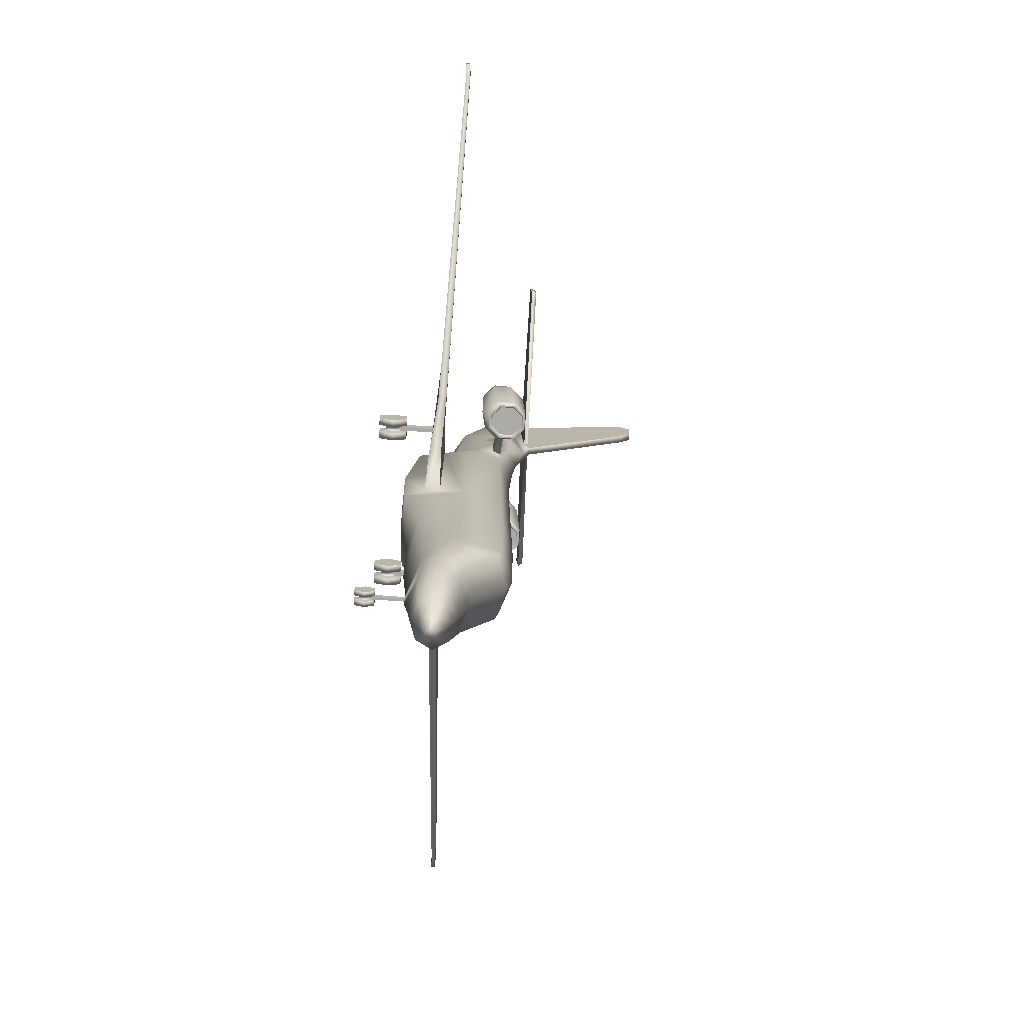
<metadata>
{"format":"obj","ext":"obj","renderer":"f3d","projection":"perspective","resolution":1024,"background":"white","views":[{"elev":-76.5,"azim":87.2,"up":"+Z"}]}
</metadata>
<code>
o ASTR_Circle.001
v -0.8804 2.627 2.224
v -0.8804 2.331 2.224
v -1.078 2.122 2.224
v -1.359 2.122 2.224
v -1.557 2.331 2.224
v -1.557 2.627 2.224
v -1.359 2.837 2.224
v -1.078 2.837 2.224
v -0.8136 2.553 4.023
v -0.8136 2.21 4.023
v -1.043 1.967 4.023
v -1.368 1.967 4.023
v -1.598 2.21 4.023
v -1.598 2.553 4.023
v -1.368 2.796 4.023
v -1.043 2.796 4.023
v -0.8328 2.414 2.407
v -0.8328 2.326 2.407
v -0.9087 2.423 5.157
v -0.9087 2.201 5.157
v -1.057 2.045 5.157
v -1.266 2.045 5.157
v -1.414 2.201 5.157
v -1.414 2.423 5.157
v -1.266 2.579 5.157
v -1.057 2.579 5.157
v -0.9978 2.384 5.206
v -0.9978 2.24 5.206
v -1.094 2.139 5.206
v -1.229 2.139 5.206
v -1.325 2.24 5.206
v -1.325 2.384 5.206
v -1.229 2.485 5.206
v -1.094 2.485 5.206
v -0.9124 2.613 2.224
v -0.9124 2.345 2.224
v -1.092 2.156 2.224
v -1.345 2.156 2.224
v -1.525 2.345 2.224
v -1.525 2.613 2.224
v -1.345 2.803 2.224
v -1.092 2.803 2.224
v -0.937 2.602 2.309
v -0.937 2.356 2.309
v -1.102 2.182 2.309
v -1.335 2.182 2.309
v -1.5 2.356 2.309
v -1.5 2.602 2.309
v -1.335 2.777 2.309
v -1.102 2.777 2.309
v -0.8136 2.402 4.023
v -0.8136 2.318 4.023
v -0.8284 2.327 5.007
v -0.8284 2.272 5.007
v -0.3853 1.354 2.584
v -0.5633 1.835 2.441
v -0.3853 2.425 2.458
v -0.04035 0.1704 -6.897
v -0.04035 0.3396 -6.987
v -0.04035 0.3396 -7.168
v -0.04035 0.1704 -7.258
v -0.04035 0.001123 -7.168
v -0.04035 0.001123 -6.987
v -0.789 1.696 -2.404
v -0.5579 2.417 -2.404
v -0.6635 0.6116 -2.404
v -0.789 1.679 1.155
v -0.5579 2.376 1.155
v -0.6635 0.7787 1.155
v -0.4585 1.979 3.889
v -0.2392 2.527 3.862
v -0.2274 1.512 3.889
v -0.3426 2.265 5.007
v -0.2813 2.571 4.867
v -0.2801 1.611 5.129
v -0.1762 2.277 7.335
v -0.1279 2.4 7.343
v -0.1209 2.17 7.32
v -0.1328 2.318 7.39
v -0.09392 2.352 7.39
v -0.09392 2.284 7.39
v -0.6073 1.356 -7.963
v -0.4433 1.633 -7.963
v -0.4433 1.066 -7.963
v -0.4427 1.336 -8.367
v -0.3253 1.575 -8.367
v -0.3253 1.097 -8.367
v -0.1005 1.337 -9.012
v -0.07109 1.388 -9.012
v -0.07109 1.285 -9.012
v -0.7577 1.261 -2.248
v -0.7373 0.976 -2.248
v -0.7577 1.261 0.996
v -0.7373 0.976 0.996
v -2.36 1.293 -1.145
v -2.255 1.141 -1.251
v -2.737 1.279 1.029
v -2.737 1.143 1.029
v -8.123 1.43 1.669
v -8.123 1.35 1.669
v -8.116 1.426 2.372
v -8.116 1.346 2.372
v -0.07405 2.888 4.588
v -0.07405 2.551 7.286
v -0.06893 5.27 7.24
v -0.06893 5.283 7.741
v -0.1279 0.1704 -6.897
v -0.1279 0.3396 -6.987
v -0.1279 0.3396 -7.168
v -0.1279 0.1704 -7.258
v -0.1279 0.001123 -7.168
v -0.1279 0.001123 -6.987
v -0.02897 0.1704 -6.987
v -0.02897 0.2548 -7.032
v -0.02897 0.2548 -7.123
v -0.02897 0.1704 -7.168
v -0.02897 0.08589 -7.123
v -0.02897 0.08589 -7.032
v -3.155 2.896 7.855
v -3.108 3.015 7.943
v -3.155 2.932 7.408
v -3.108 3.026 7.481
v -1.411 1.244 -1.844
v -1.267 1.016 0.9753
v -1.397 1.023 -1.815
v -1.337 1.244 0.9753
v -1.425 1.037 0.125
v -1.425 1.037 -0.155
v -1.409 0.13 0.06074
v -1.409 0.13 -0.07863
v -1.409 0.2605 -0.1483
v -1.409 0.391 -0.07863
v -1.409 0.391 0.06074
v -1.409 0.2605 0.1304
v -1.256 -0.000912 0.1307
v -1.256 -0.000912 -0.1486
v -1.256 0.2605 -0.2882
v -1.256 0.522 -0.1486
v -1.256 0.522 0.1307
v -1.256 0.2605 0.2703
v -1.391 -0.000912 0.1307
v -1.391 -0.000912 -0.1486
v -1.391 0.2605 -0.2882
v -1.391 0.522 -0.1486
v -1.391 0.522 0.1307
v -1.391 0.2605 0.2703
v -1.483 1.037 0.125
v -1.483 1.037 -0.155
v -1.499 0.13 0.06074
v -1.499 0.13 -0.07863
v -1.499 0.2605 -0.1483
v -1.499 0.391 -0.07863
v -0.6635 0.5643 -0.9208
v -0.7373 0.976 -0.8758
v -1.499 0.391 0.06074
v -1.499 0.2605 0.1304
v -1.651 -0.000912 0.1307
v -1.651 -0.000912 -0.1486
v -1.651 0.2605 -0.2882
v -1.651 0.522 -0.1486
v -1.651 0.522 0.1307
v -1.651 0.2605 0.2703
v -1.516 -0.000912 0.1307
v -1.516 -0.000912 -0.1486
v -1.516 0.2605 -0.2882
v -1.516 0.522 -0.1486
v -1.516 0.522 0.1307
v -1.516 0.2605 0.2703
v -0.07078 2.839 6.688
v -0.07078 2.905 5.528
v -0.07019 2.981 5.63
v -0.0702 2.934 6.807
v -0.06948 3.578 5.663
v -0.5528 1.864 -6.82
v -0.7838 1.435 -6.82
v -0.5528 1.083 -6.82
v -0.2551 1.347 -8.783
v -0.1804 1.485 -8.783
v -0.1804 1.21 -8.783
v -8.35 1.412 1.891
v -8.35 1.332 1.891
v -8.35 1.412 2.427
v -8.35 1.332 2.427
v -0.72 1.381 -7.423
v -0.4889 1.071 -7.423
v -0.4889 1.748 -7.423
v -0.07078 2.721 7.313
v -0.07078 3.005 5.174
v -0.06948 3.446 7.518
v -1.058 2.034 2.392
v -0.8322 2.273 2.392
v -1.058 2.849 2.392
v -1.377 2.849 2.392
v -1.603 2.61 2.392
v -1.603 2.273 2.392
v -1.377 1.973 2.392
v -0.8322 2.61 2.392
v -0.02897 0.8521 -7.164
v -0.02897 0.8507 -7.089
v -0.5579 2.449 -3.827
v -0.789 1.752 -3.827
v -0.6107 0.9426 -3.827
v -2.915 3.026 7.371
v -2.959 2.932 7.288
v -2.899 2.896 7.889
v -2.855 3.015 7.988
v -0.7837 1.603 -5.717
v -0.5645 1.102 -5.717
v -0.5526 2.439 -5.717
v -0.7875 1.556 -6.113
v -0.5641 1.095 -6.113
v -0.5564 2.374 -6.125
v -0.4007 2.223 3.852
v -0.4872 2.223 2.744
v -0.4247 2.376 2.741
v -0.3383 2.376 3.849
v -0.3241 2.383 4.578
v -0.3365 2.3 4.683
v -0.06902 5.072 6.942
v -0.06902 5.096 7.944
v 0.8804 2.627 2.224
v 0.8804 2.331 2.224
v 1.078 2.122 2.224
v 1.359 2.122 2.224
v 1.557 2.331 2.224
v 1.557 2.627 2.224
v 1.359 2.837 2.224
v 1.078 2.837 2.224
v 0.8136 2.553 4.023
v 0.8136 2.21 4.023
v 1.043 1.967 4.023
v 1.368 1.967 4.023
v 1.598 2.21 4.023
v 1.598 2.553 4.023
v 1.368 2.796 4.023
v 1.043 2.796 4.023
v 0.8328 2.414 2.407
v 0.8328 2.326 2.407
v 0.9087 2.423 5.157
v 0.9087 2.201 5.157
v 1.057 2.045 5.157
v 1.266 2.045 5.157
v 1.414 2.201 5.157
v 1.414 2.423 5.157
v 1.266 2.579 5.157
v 1.057 2.579 5.157
v 0.9978 2.384 5.206
v 0.9978 2.24 5.206
v 1.094 2.139 5.206
v 1.229 2.139 5.206
v 1.325 2.24 5.206
v 1.325 2.384 5.206
v 1.229 2.485 5.206
v 1.094 2.485 5.206
v 0.9124 2.613 2.224
v 0.9124 2.345 2.224
v 1.092 2.156 2.224
v 1.345 2.156 2.224
v 1.525 2.345 2.224
v 1.525 2.613 2.224
v 1.345 2.803 2.224
v 1.092 2.803 2.224
v 0.937 2.602 2.309
v 0.937 2.356 2.309
v 1.102 2.182 2.309
v 1.335 2.182 2.309
v 1.5 2.356 2.309
v 1.5 2.602 2.309
v 1.335 2.777 2.309
v 1.102 2.777 2.309
v 0.8136 2.402 4.023
v 0.8136 2.318 4.023
v 0.8284 2.327 5.007
v 0.8284 2.272 5.007
v 0.3853 1.354 2.584
v 0.5633 1.835 2.441
v 0 2.645 2.752
v 0 1.168 2.77
v 0.3853 2.425 2.458
v 0.04035 0.1704 -6.897
v 0.04035 0.3396 -6.987
v 0.04035 0.3396 -7.168
v 0.04035 0.1704 -7.258
v 0.04035 0.001123 -7.168
v 0.04035 0.001123 -6.987
v 0.789 1.696 -2.404
v 0.5579 2.417 -2.404
v 0.6635 0.6116 -2.404
v 0.789 1.679 1.155
v 0.5579 2.376 1.155
v 0.6635 0.7787 1.155
v 0.4585 1.979 3.889
v 0.2392 2.527 3.862
v 0.2274 1.512 3.889
v 0.3426 2.265 5.007
v 0.2813 2.571 4.867
v 0.2801 1.611 5.129
v 0.1762 2.277 7.335
v 0.1279 2.4 7.343
v 0.1209 2.17 7.32
v 0.1328 2.318 7.39
v 0.09392 2.352 7.39
v 0.09392 2.284 7.39
v 0.6073 1.356 -7.963
v 0.4433 1.633 -7.963
v 0.4433 1.066 -7.963
v 0.4427 1.336 -8.367
v 0.3253 1.575 -8.367
v 0.3253 1.097 -8.367
v 0.1005 1.337 -9.012
v 0.07109 1.388 -9.012
v 0.07109 1.285 -9.012
v 0.7577 1.261 -2.248
v 0.7373 0.976 -2.248
v 0.7577 1.261 0.996
v 0.7373 0.976 0.996
v 2.36 1.293 -1.145
v 2.255 1.141 -1.251
v 2.737 1.279 1.029
v 2.737 1.143 1.029
v 8.123 1.43 1.669
v 8.123 1.35 1.669
v 8.116 1.426 2.372
v 8.116 1.346 2.372
v 0.07405 2.888 4.588
v 0.07405 2.551 7.286
v 0.06893 5.27 7.24
v 0.06893 5.283 7.741
v 0.1279 0.1704 -6.897
v 0.1279 0.3396 -6.987
v 0.1279 0.3396 -7.168
v 0.1279 0.1704 -7.258
v 0.1279 0.001123 -7.168
v 0.1279 0.001123 -6.987
v 0.02897 0.1704 -6.987
v 0.02897 0.2548 -7.032
v 0.02897 0.2548 -7.123
v 0.02897 0.1704 -7.168
v 0.02897 0.08589 -7.123
v 0.02897 0.08589 -7.032
v 0 2.628 -2.404
v 0 0.5727 -2.404
v 0 2.572 1.155
v 0 0.7482 1.155
v 0 2.742 3.856
v 0 1.278 3.889
v 0 1.484 4.995
v 3.155 2.896 7.855
v 0 2.411 7.359
v 0 2.114 7.313
v 0 2.366 7.39
v 0 2.27 7.39
v 0 1.771 -7.963
v 0 0.9282 -7.963
v 0 1.674 -8.367
v 0 0.9979 -8.367
v 0 1.409 -9.012
v 0 1.264 -9.012
v 0 2.888 4.588
v 3.108 3.015 7.943
v 0 2.551 7.286
v 0 5.27 7.24
v 3.155 2.932 7.408
v 3.108 3.026 7.481
v 0 5.283 7.741
v 0 0.1704 -6.987
v 0 0.2548 -7.032
v 0 0.2548 -7.123
v 0 0.1704 -7.168
v 0 0.08589 -7.123
v 0 0.08589 -7.032
v 0 0.84 -7.164
v 0 0.8386 -7.089
v 1.411 1.244 -1.844
v 1.267 1.016 0.9753
v 1.397 1.023 -1.815
v 1.337 1.244 0.9753
v 1.425 1.037 0.125
v 1.425 1.037 -0.155
v 1.409 0.13 0.06074
v 1.409 0.13 -0.07863
v 1.409 0.2605 -0.1483
v 1.409 0.391 -0.07863
v 1.409 0.391 0.06074
v 1.409 0.2605 0.1304
v 1.256 -0.000912 0.1307
v 1.256 -0.000912 -0.1486
v 1.256 0.2605 -0.2882
v 1.256 0.522 -0.1486
v 1.256 0.522 0.1307
v 1.256 0.2605 0.2703
v 1.391 -0.000912 0.1307
v 1.391 -0.000912 -0.1486
v 1.391 0.2605 -0.2882
v 1.391 0.522 -0.1486
v 1.391 0.522 0.1307
v 1.391 0.2605 0.2703
v 1.483 1.037 0.125
v 1.483 1.037 -0.155
v 1.499 0.13 0.06074
v 1.499 0.13 -0.07863
v 1.499 0.2605 -0.1483
v 1.499 0.391 -0.07863
v 0 0.5253 -0.9208
v 0.6635 0.5643 -0.9208
v 0.7373 0.976 -0.8758
v 1.499 0.391 0.06074
v 1.499 0.2605 0.1304
v 1.651 -0.000912 0.1307
v 1.651 -0.000912 -0.1486
v 1.651 0.2605 -0.2882
v 1.651 0.522 -0.1486
v 1.651 0.522 0.1307
v 1.651 0.2605 0.2703
v 1.516 -0.000912 0.1307
v 1.516 -0.000912 -0.1486
v 1.516 0.2605 -0.2882
v 1.516 0.522 -0.1486
v 1.516 0.522 0.1307
v 1.516 0.2605 0.2703
v 0.07078 2.839 6.688
v 0.07078 2.905 5.528
v 0.07019 2.981 5.63
v 0.0702 2.934 6.807
v 0.06948 3.578 5.663
v 0.5528 1.864 -6.82
v 0.7838 1.435 -6.82
v 0.5528 1.083 -6.82
v 0 0.8437 -6.82
v 0 1.989 -6.82
v 0.2551 1.347 -8.783
v 0.1804 1.485 -8.783
v 0 1.542 -8.783
v 0 1.153 -8.783
v 0.1804 1.21 -8.783
v 8.35 1.412 1.891
v 8.35 1.332 1.891
v 8.35 1.412 2.427
v 8.35 1.332 2.427
v 0.72 1.381 -7.423
v 0.4889 1.071 -7.423
v 0.4889 1.748 -7.423
v 0 0.8461 -7.423
v 0 1.914 -7.423
v 0 2.721 7.313
v 0.07078 2.721 7.313
v 0 3.005 5.174
v 0.07078 3.005 5.174
v 0 3.578 5.663
v 0.06948 3.446 7.518
v 0 3.446 7.518
v 1.058 2.034 2.392
v 0.8322 2.273 2.392
v 1.058 2.849 2.392
v 1.377 2.849 2.392
v 1.603 2.61 2.392
v 1.603 2.273 2.392
v 1.377 1.973 2.392
v 0.8322 2.61 2.392
v 0.02897 0.8521 -7.164
v 0.02897 0.8507 -7.089
v 0.5579 2.449 -3.827
v 0 0.7293 -3.827
v 0 2.653 -3.827
v 0.789 1.752 -3.827
v 0.6107 0.9426 -3.827
v 2.915 3.026 7.371
v 2.959 2.932 7.288
v 2.899 2.896 7.889
v 2.855 3.015 7.988
v 0.7837 1.603 -5.717
v 0.5645 1.102 -5.717
v 0.5526 2.439 -5.717
v 0 0.761 -5.717
v 0 2.643 -5.717
v 0.7875 1.556 -6.113
v 0.5641 1.095 -6.113
v 0.5564 2.374 -6.125
v 0 0.7907 -6.113
v 0 2.551 -6.125
v 0.4007 2.223 3.852
v 0.4872 2.223 2.744
v 0.4247 2.376 2.741
v 0.3383 2.376 3.849
v 0.3241 2.383 4.578
v 0.3365 2.3 4.683
v 0.06902 5.072 6.942
v 0 5.096 7.944
v 0.06902 5.096 7.944
v 0 5.072 6.942
v 0 1.337 -9.012
f 8 42 41 7
f 6 40 39 5
f 4 38 37 3
f 2 36 35 1
f 1 35 42 8
f 7 41 40 6
f 5 39 38 4
f 3 37 36 2
f 43 44 45 50
f 46 49 50 45
f 47 48 49 46
f 27 34 29 28
f 30 29 34 33
f 31 30 33 32
f 99 180 182 101
f 108 109 110 107
f 111 112 107 110
f 59 58 113 114
f 58 63 118 113
f 62 61 116 117
f 60 59 114 115
f 63 62 117 118
f 61 60 115 116
f 114 367 373 199
f 115 114 199 198
f 368 115 198 372
f 206 203 122 120
f 123 95 97 126
f 161 160 159 162
f 142 130 131 143
f 155 133 127 147
f 143 131 132 144
f 145 133 134 146
f 132 152 148 128
f 132 128 127 133
f 144 132 133 145
f 139 140 137 138
f 163 164 150 149
f 152 155 147 148
f 165 166 152 151
f 158 157 162 159
f 167 168 156 155
f 164 165 151 150
f 166 167 155 152
f 141 129 130 142
f 136 137 140 135
f 146 134 129 141
f 91 123 126 93
f 95 99 101 97
f 168 163 149 156
f 98 96 148
f 204 205 119 121
f 100 102 183 181
f 124 98 147 127
f 147 98 148
f 94 127 128 154
f 94 124 127
f 125 148 96
f 125 92 154 128
f 148 125 128
f 220 106 105 219
f 189 173 171 172
f 187 189 172 169
f 173 188 170 171
f 170 169 205 204
f 172 171 203 206
f 51 216 215 17
f 17 215 214 18
f 53 217 216 51
f 54 218 217 53
f 52 213 218 54
f 18 214 213 52
f 189 220 219 173
f 98 102 100 96
f 228 227 261 262
f 226 225 259 260
f 224 223 257 258
f 222 221 255 256
f 221 228 262 255
f 227 226 260 261
f 225 224 258 259
f 223 222 256 257
f 263 270 265 264
f 266 265 270 269
f 267 266 269 268
f 247 248 249 254
f 250 253 254 249
f 251 252 253 250
f 321 323 438 436
f 330 329 332 331
f 333 332 329 334
f 281 336 335 280
f 280 335 340 285
f 284 339 338 283
f 282 337 336 281
f 285 340 339 284
f 283 338 337 282
f 336 461 373 367
f 337 460 461 336
f 368 372 460 337
f 470 360 364 467
f 374 377 319 317
f 413 414 411 412
f 393 394 382 381
f 407 398 378 384
f 394 395 383 382
f 396 397 385 384
f 383 379 399 403
f 383 384 378 379
f 395 396 384 383
f 390 389 388 391
f 415 400 401 416
f 403 399 398 407
f 417 402 403 418
f 410 411 414 409
f 419 407 408 420
f 416 401 402 417
f 418 403 407 419
f 392 393 381 380
f 387 386 391 388
f 397 392 380 385
f 313 315 377 374
f 317 319 323 321
f 420 408 400 415
f 320 399 318
f 468 363 348 469
f 322 437 439 324
f 375 378 398 320
f 398 399 320
f 316 406 379 378
f 316 378 375
f 376 318 399
f 376 379 406 314
f 399 379 376
f 489 487 327 328
f 450 424 423 425
f 446 421 424 450
f 425 423 422 448
f 422 468 469 421
f 424 470 467 423
f 271 237 483 484
f 237 238 482 483
f 273 271 484 485
f 274 273 485 486
f 272 274 486 481
f 238 272 481 482
f 450 425 487 489
f 320 318 322 324
f 3 190 196 4
f 8 192 197 1
f 6 194 193 7
f 4 196 195 5
f 2 191 190 3
f 7 193 192 8
f 5 195 194 6
f 191 10 11 190
f 193 15 16 192
f 195 13 14 194
f 190 11 12 196
f 192 16 9 197
f 194 14 15 193
f 196 12 13 195
f 16 26 19 9
f 14 24 25 15
f 12 22 23 13
f 15 25 26 16
f 13 23 24 14
f 11 21 22 12
f 10 191 18 52
f 191 197 17 18
f 25 33 34 26
f 23 31 32 24
f 21 29 30 22
f 19 27 28 20
f 26 34 27 19
f 24 32 33 25
f 22 30 31 23
f 20 28 29 21
f 42 50 49 41
f 40 48 47 39
f 38 46 45 37
f 36 44 43 35
f 35 43 50 42
f 41 49 48 40
f 39 47 46 38
f 37 45 44 36
f 197 9 51 17
f 19 20 54 53
f 9 19 53 51
f 68 57 277 343
f 67 56 57 68
f 69 55 56 67
f 404 344 69 153
f 181 183 182 180
f 64 67 68 65
f 71 57 215 216
f 57 71 345 277
f 71 74 103 345
f 346 347 75 72
f 349 361 104 77
f 347 350 78 75
f 76 79 80 77
f 78 81 79 76
f 77 80 351 349
f 350 352 81 78
f 353 83 186 444
f 185 84 354 443
f 184 82 84 185
f 82 85 87 84
f 353 355 86 83
f 84 87 356 354
f 83 86 85 82
f 86 178 177 85
f 355 433 178 86
f 179 90 358 434
f 178 89 88 177
f 177 88 90 179
f 66 92 91 64
f 67 93 94 69
f 153 154 92 66
f 65 68 343 341
f 64 91 93 67
f 119 120 122 121
f 103 74 77 104
f 125 96 95 123
f 126 97 98 124
f 62 63 112 111
f 60 61 110 109
f 58 59 108 107
f 63 58 107 112
f 61 62 111 110
f 59 60 109 108
f 118 117 370 371
f 116 115 368 369
f 114 113 366 367
f 113 118 371 366
f 117 116 369 370
f 443 372 198 185
f 199 373 429 176
f 278 346 72 55
f 203 204 121 122
f 105 106 365 362
f 85 177 179 87
f 87 179 434 356
f 433 357 89 178
f 143 137 136 142
f 156 149 129 134
f 150 151 131 130
f 146 140 139 145
f 149 150 130 129
f 133 155 156 134
f 168 167 161 162
f 165 164 158 159
f 93 126 124 94
f 92 125 123 91
f 164 163 157 158
f 145 139 138 144
f 141 135 140 146
f 151 152 132 131
f 163 168 162 157
f 97 101 102 98
f 96 100 99 95
f 166 165 159 160
f 167 166 160 161
f 144 138 137 143
f 142 136 135 141
f 69 94 154 153
f 342 404 153 66
f 75 78 76 73
f 73 76 77 74
f 211 176 429 479
f 480 430 174 212
f 210 175 176 211
f 212 174 175 210
f 74 71 216 217
f 99 100 181 180
f 102 101 182 183
f 488 365 106 220
f 219 105 362 490
f 445 451 189 187
f 188 173 449 447
f 176 185 198 199
f 430 444 186 174
f 175 184 185 176
f 174 186 184 175
f 103 188 447 359
f 361 445 187 104
f 205 206 120 119
f 55 72 70 56
f 20 10 52 54
f 10 20 21 11
f 73 70 72 75
f 344 278 55 69
f 351 80 81 352
f 79 81 80
f 65 200 201 64
f 64 201 202 66
f 341 464 200 65
f 66 202 463 342
f 1 197 191 2
f 169 172 206 205
f 171 170 204 203
f 83 82 184 186
f 200 209 207 201
f 201 207 208 202
f 464 475 209 200
f 202 208 474 463
f 209 212 210 207
f 207 210 211 208
f 475 480 212 209
f 208 211 479 474
f 73 74 217 218
f 56 70 213 214
f 70 73 218 213
f 57 56 214 215
f 173 219 490 449
f 451 488 220 189
f 187 169 104
f 188 103 170
f 103 104 170
f 170 104 169
f 88 89 357 491
f 358 90 88 491
f 103 359 345
f 223 224 458 452
f 228 221 459 454
f 226 227 455 456
f 224 225 457 458
f 222 223 452 453
f 227 228 454 455
f 225 226 456 457
f 453 452 231 230
f 455 454 236 235
f 457 456 234 233
f 452 458 232 231
f 454 459 229 236
f 456 455 235 234
f 458 457 233 232
f 236 229 239 246
f 234 235 245 244
f 232 233 243 242
f 235 236 246 245
f 233 234 244 243
f 231 232 242 241
f 230 272 238 453
f 453 238 237 459
f 245 246 254 253
f 243 244 252 251
f 241 242 250 249
f 239 240 248 247
f 246 239 247 254
f 244 245 253 252
f 242 243 251 250
f 240 241 249 248
f 262 261 269 270
f 260 259 267 268
f 258 257 265 266
f 256 255 263 264
f 255 262 270 263
f 261 260 268 269
f 259 258 266 267
f 257 256 264 265
f 459 237 271 229
f 239 273 274 240
f 229 271 273 239
f 290 343 277 279
f 289 290 279 276
f 291 289 276 275
f 404 405 291 344
f 437 436 438 439
f 286 287 290 289
f 293 484 483 279
f 279 277 345 293
f 293 345 325 296
f 346 294 297 347
f 349 299 326 361
f 347 297 300 350
f 298 299 302 301
f 300 298 301 303
f 299 349 351 302
f 350 300 303 352
f 353 444 442 305
f 441 443 354 306
f 440 441 306 304
f 304 306 309 307
f 353 305 308 355
f 306 354 356 309
f 305 304 307 308
f 308 307 431 432
f 355 308 432 433
f 435 434 358 312
f 432 431 310 311
f 431 435 312 310
f 288 286 313 314
f 289 291 316 315
f 405 288 314 406
f 287 341 343 290
f 286 289 315 313
f 348 363 364 360
f 325 326 299 296
f 376 374 317 318
f 377 375 320 319
f 284 333 334 285
f 282 331 332 283
f 280 329 330 281
f 285 334 329 280
f 283 332 333 284
f 281 330 331 282
f 340 371 370 339
f 338 369 368 337
f 336 367 366 335
f 335 366 371 340
f 339 370 369 338
f 443 441 460 372
f 461 428 429 373
f 278 275 294 346
f 467 364 363 468
f 327 362 365 328
f 307 309 435 431
f 309 356 434 435
f 433 432 311 357
f 394 393 387 388
f 408 385 380 400
f 401 381 382 402
f 397 396 390 391
f 400 380 381 401
f 384 385 408 407
f 420 414 413 419
f 417 411 410 416
f 315 316 375 377
f 314 313 374 376
f 416 410 409 415
f 396 395 389 390
f 392 397 391 386
f 402 382 383 403
f 415 409 414 420
f 319 320 324 323
f 318 317 321 322
f 418 412 411 417
f 419 413 412 418
f 395 394 388 389
f 393 392 386 387
f 291 405 406 316
f 342 288 405 404
f 297 295 298 300
f 295 296 299 298
f 477 479 429 428
f 480 478 426 430
f 476 477 428 427
f 478 476 427 426
f 296 485 484 293
f 321 436 437 322
f 324 439 438 323
f 488 489 328 365
f 487 490 362 327
f 445 446 450 451
f 448 447 449 425
f 428 461 460 441
f 430 426 442 444
f 427 428 441 440
f 426 427 440 442
f 325 359 447 448
f 361 326 446 445
f 469 348 360 470
f 275 276 292 294
f 240 274 272 230
f 230 231 241 240
f 295 297 294 292
f 344 291 275 278
f 351 352 303 302
f 301 302 303
f 287 286 465 462
f 286 288 466 465
f 341 287 462 464
f 288 342 463 466
f 221 222 453 459
f 421 469 470 424
f 423 467 468 422
f 305 442 440 304
f 462 465 471 473
f 465 466 472 471
f 464 462 473 475
f 466 463 474 472
f 473 471 476 478
f 471 472 477 476
f 475 473 478 480
f 472 474 479 477
f 295 486 485 296
f 276 482 481 292
f 292 481 486 295
f 279 483 482 276
f 425 449 490 487
f 451 450 489 488
f 446 326 421
f 448 422 325
f 325 422 326
f 422 421 326
f 310 491 357 311
f 358 491 310 312
f 325 345 359

</code>
